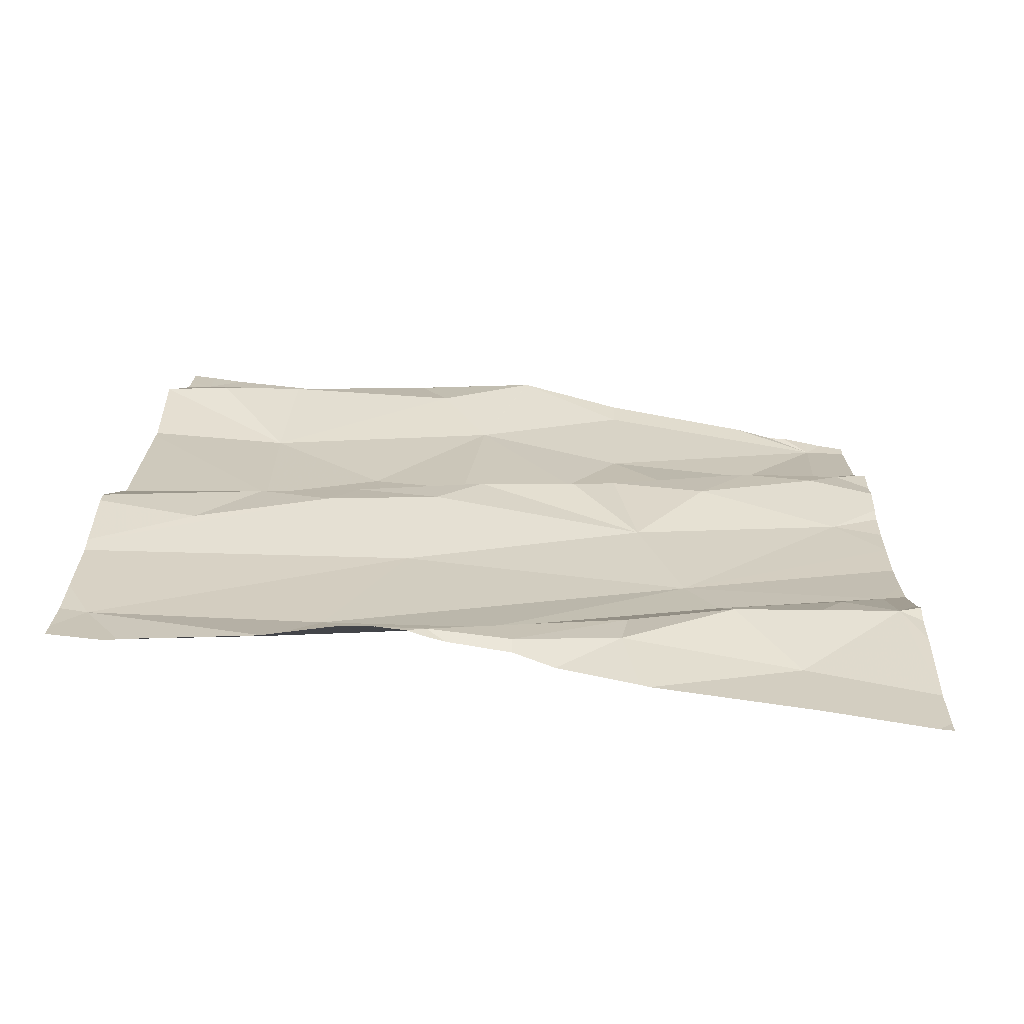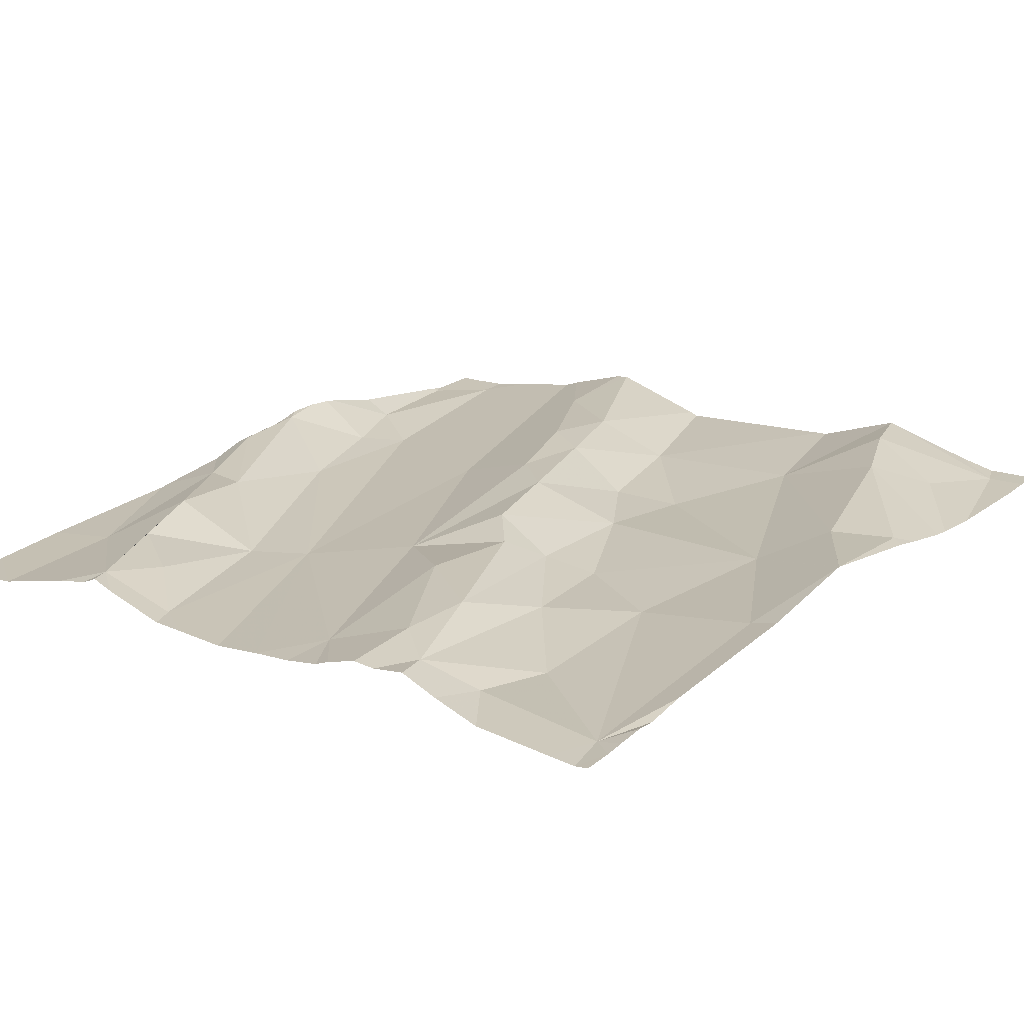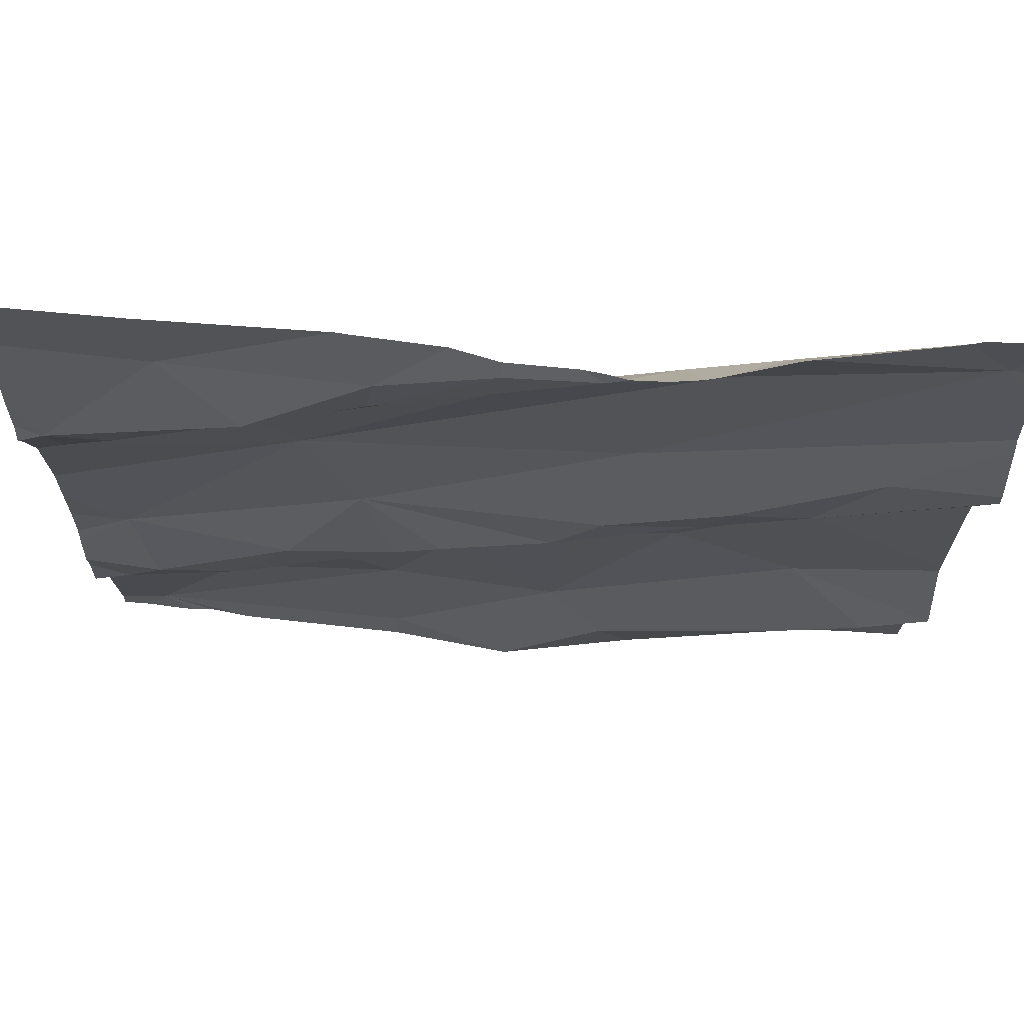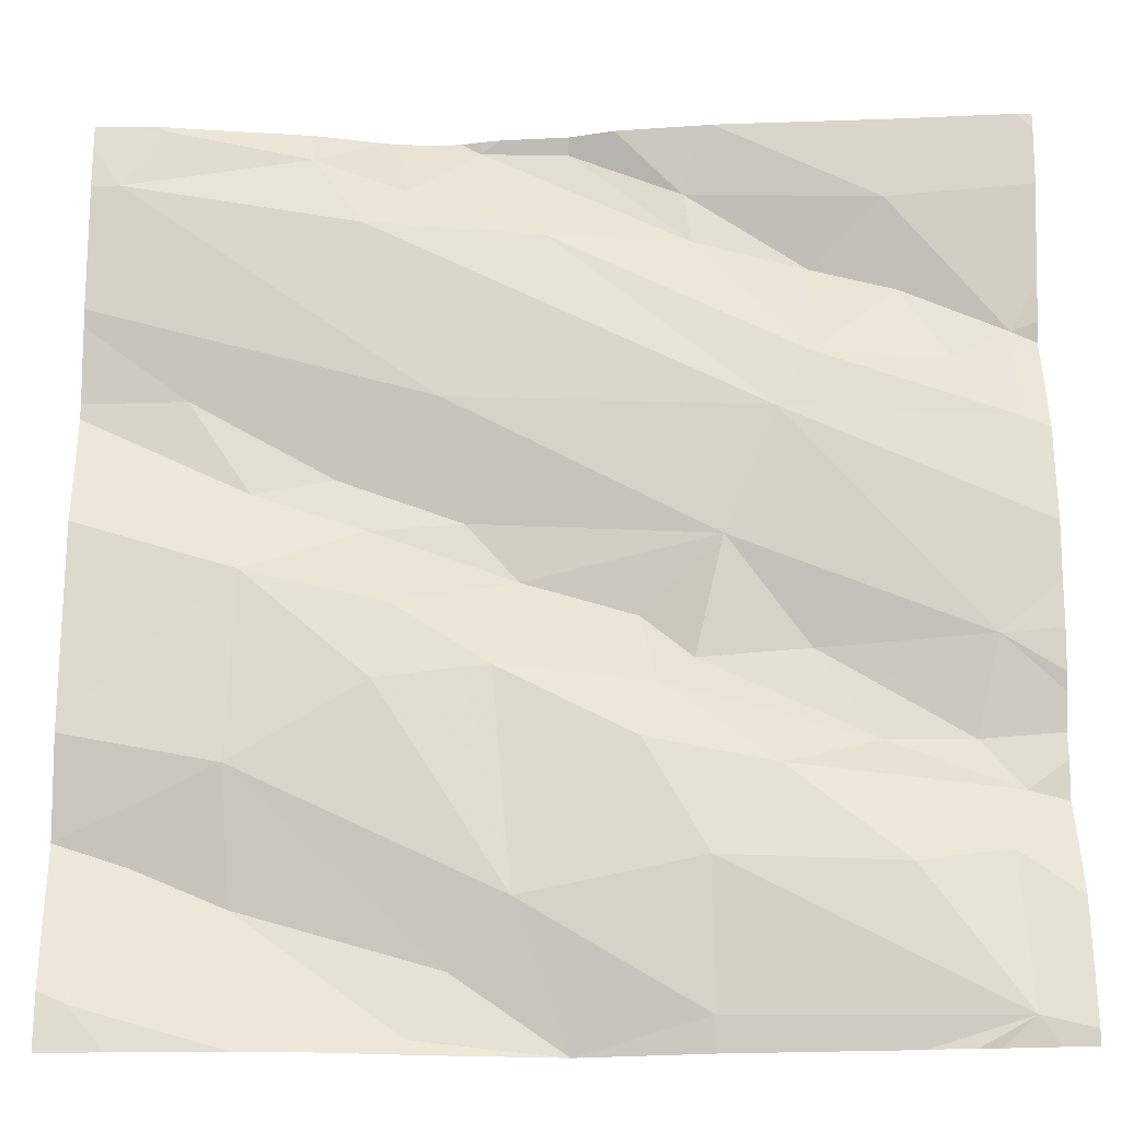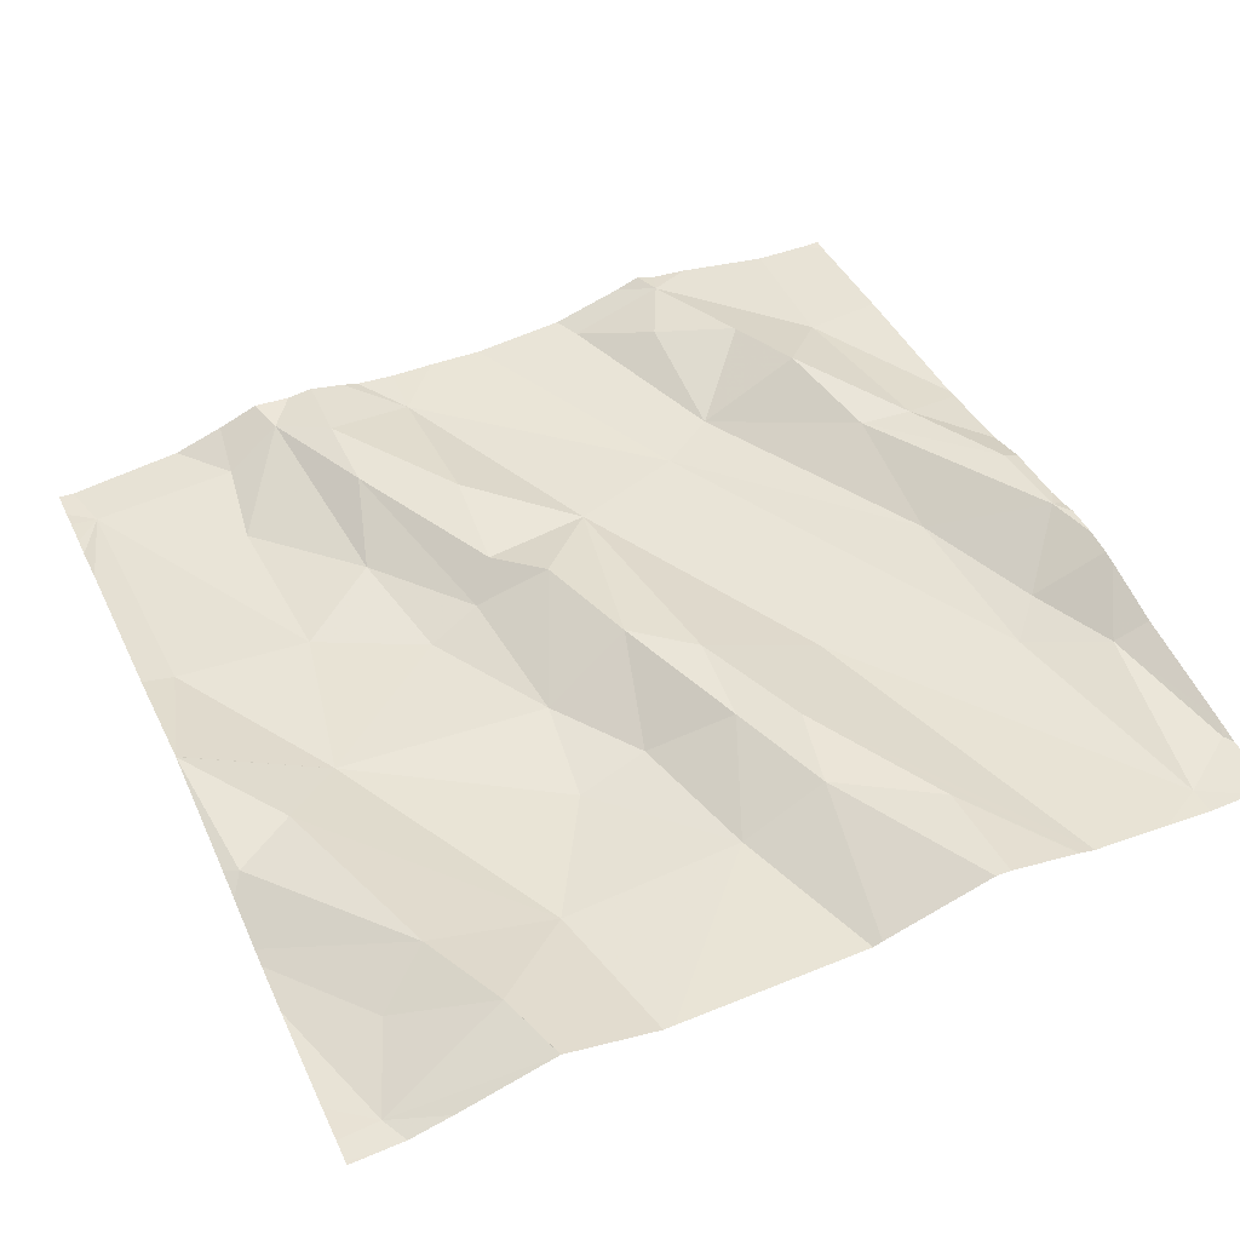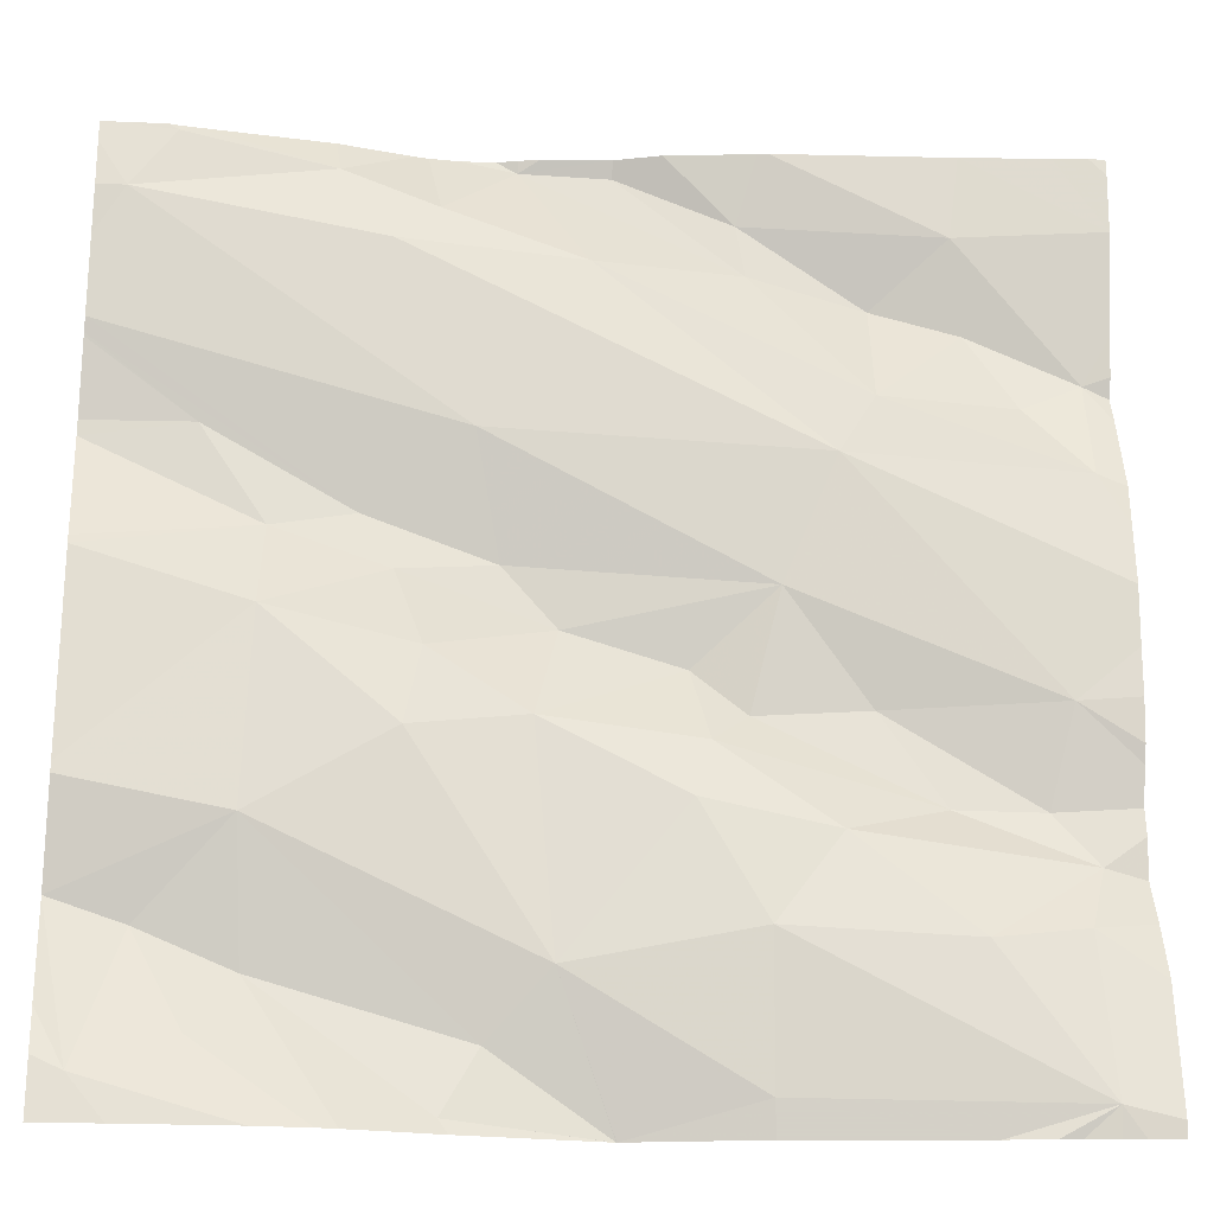
<metadata>
{"format":"obj","ext":"obj","renderer":"f3d","projection":"perspective","resolution":1024,"background":"white","views":[{"elev":21.1,"azim":-178.7,"up":"+Z"},{"elev":14.5,"azim":-51.2,"up":"+Z"},{"elev":70.8,"azim":-3.9,"up":"+Y"},{"elev":-20.1,"azim":175.6,"up":"+Y"},{"elev":51.7,"azim":65.8,"up":"+Z"},{"elev":-22.4,"azim":169.7,"up":"+Y"}]}
</metadata>
<code>
v -45.93 280.5 503.3
v -45.02 280.3 503.3
v -45.65 281.2 503.3
v -45.02 280.5 503.4
v -45.7 280.9 503.3
v -45.91 280.7 503.2
v -45.02 280.4 503.3
v -45.88 281 503.3
v -45.94 280.9 503.2
v -45.94 281 503.3
v -45.83 281.1 503.3
v -45.02 280.6 503.3
v -45.02 281 503.3
v -45.89 280.6 503.3
v -45.75 281.1 503.3
v -45.74 281 503.3
v -45.74 280.7 503.3
v -45.02 281.1 503.3
v -45.81 280.5 503.2
v -45.92 280.3 503.2
v -45.91 280.5 503.2
v -45.02 280.5 503.4
v -45.02 280.5 503.4
v -45.55 281.2 503.3
v -45.09 281.2 503.3
v -45.8 280.6 503.3
v -45.02 281 503.4
v -45.02 280.3 503.3
v -45.82 281.1 503.3
v -45.65 280.8 503.3
v -45.5 281.2 503.3
v -45.7 280.5 503.3
v -45.27 280.9 503.3
v -45.37 280.9 503.3
v -45.02 280.3 503.3
v -45.63 280.5 503.2
v -45.45 280.4 503.3
v -45.63 280.3 503.3
v -45.88 280.3 503.2
v -45.09 281.2 503.3
v -45.2 280.3 503.3
v -45.82 280.3 503.2
v -45.4 280.8 503.3
v -45.46 280.7 503.3
v -45.33 280.7 503.3
v -45.18 280.7 503.3
v -45.31 280.6 503.3
v -45.05 281.2 503.3
v -45.86 280.3 503.2
v -45.05 280.3 503.3
v -45.64 281.2 503.3
v -45.83 281.2 503.3
v -45.44 281.2 503.3
v -45.14 280.4 503.3
v -45.19 280.4 503.3
v -45.09 280.5 503.4
v -45.31 280.8 503.3
v -45.18 280.6 503.3
v -45.39 280.4 503.3
v -45.63 281.1 503.3
v -45.43 280.6 503.3
v -45.48 281.1 503.3
v -45.41 281.2 503.3
v -45.92 280.3 503.2
v -45.25 280.3 503.3
v -45.63 280.3 503.3
v -45.11 281.2 503.3
v -45.05 280.3 503.3
v -45.39 281.2 503.3
v -45.36 281.2 503.3
v -45.57 280.6 503.3
v -45.57 280.7 503.3
v -45.58 280.6 503.3
v -45.5 281.2 503.3
v -45.62 281.2 503.3
v -45.62 280.7 503.3
v -45.08 280.3 503.3
v -45.35 280.3 503.3
v -45.13 280.9 503.4
v -45.19 280.8 503.3
v -45.24 281.2 503.3
v -45.29 281.1 503.3
v -45.34 281.2 503.3
v -45.97 280.5 503.3
v -45.97 280.6 503.3
v -45.97 280.7 503.2
v -45.97 280.8 503.2
v -45.97 280.6 503.2
v -45.97 280.6 503.3
v -45.97 280.5 503.2
v -45.97 280.4 503.2
v -45.09 281.2 503.3
v -45.41 281.2 503.3
v -45.97 280.6 503.2
v -45.97 280.3 503.2
v -45.97 280.7 503.2
v -45.97 281 503.3
v -45.97 281 503.3
v -45.97 281 503.3
v -45.97 281.2 503.2
v -45.97 281.1 503.3
v -45.97 280.8 503.2
v -45.97 281.2 503.2
v -45.97 280.9 503.2
v -45.97 280.3 503.2
v -45.02 280.9 503.4
v -45.02 280.9 503.4
v -45.02 280.6 503.3
v -45.02 281 503.4
v -45.02 281.2 503.3
v -45.02 281.2 503.3
v -45.02 280.8 503.3
v -45.02 280.8 503.3
v -45.51 280.3 503.3
v -45.5 280.3 503.3
v -45.5 280.3 503.3
v -45.36 280.3 503.3
v -45.5 280.3 503.3
v -45.33 280.3 503.3
v -45.27 280.3 503.3
v -45.02 280.3 503.3
v -45.94 280.3 503.2
v -45.97 280.3 503.2
v -45.24 281.2 503.3
v -45.33 281.2 503.3
v -45.32 281.2 503.3
v -45.03 281.2 503.3
v -45.08 281.2 503.3
v -45.92 281.2 503.2
v -45.95 281.2 503.2
v -45.97 281.2 503.2
v -45.02 281.2 503.3
f 118 78 116
f 86 5 87
f 9 8 10
f 10 8 11
f 14 6 88
f 15 11 16
f 6 14 17
f 20 19 21
f 21 1 84
f 110 48 111
f 126 81 124
f 85 14 89
f 125 83 81
f 20 21 91
f 8 9 16
f 26 14 1
f 109 79 107
f 108 46 12
f 117 78 118
f 10 29 100
f 10 11 15
f 11 8 16
f 107 79 106
f 30 5 6
f 14 26 17
f 17 30 6
f 5 16 9
f 87 9 102
f 103 100 129
f 106 80 113
f 1 21 19
f 19 32 1
f 124 81 67
f 116 59 115
f 9 10 99
f 2 50 68
f 26 1 32
f 29 10 15
f 13 33 27
f 37 36 38
f 44 43 30
f 46 45 47
f 48 34 13
f 70 63 83
f 38 20 42
f 55 54 56
f 57 43 44
f 55 58 59
f 16 60 15
f 61 45 44
f 60 62 63
f 38 36 20
f 115 37 114
f 3 29 51
f 41 54 65
f 61 71 37
f 61 72 73
f 61 44 72
f 50 56 54
f 26 32 73
f 24 74 31
f 75 60 74
f 63 74 60
f 5 30 34
f 31 63 53
f 37 47 61
f 76 72 30
f 30 17 76
f 32 19 36
f 61 73 71
f 15 60 75
f 60 16 62
f 29 75 51
f 17 26 76
f 19 20 36
f 76 73 72
f 71 73 32
f 36 37 71
f 36 71 32
f 37 38 114
f 51 75 24
f 58 55 56
f 56 50 22
f 59 37 115
f 114 38 66
f 69 63 70
f 57 45 46
f 78 59 116
f 55 59 78
f 65 55 120
f 55 78 119
f 37 59 58
f 61 47 45
f 79 80 106
f 46 58 12
f 58 46 47
f 33 34 43
f 57 44 45
f 81 40 67
f 65 54 55
f 93 63 69
f 33 80 79
f 80 33 57
f 46 80 57
f 34 48 82
f 70 83 125
f 27 79 109
f 62 82 83
f 80 46 112
f 83 82 81
f 34 30 43
f 125 81 126
f 29 15 75
f 83 63 62
f 41 50 54
f 57 33 43
f 127 110 132
f 73 76 26
f 62 5 82
f 5 34 82
f 16 5 62
f 30 72 44
f 4 56 23
f 58 47 37
f 53 63 93
f 77 50 41
f 48 40 81
f 81 82 48
f 84 1 85
f 31 74 63
f 85 1 14
f 86 6 5
f 23 56 22
f 4 58 56
f 87 5 9
f 68 50 77
f 88 6 94
f 89 14 88
f 90 21 84
f 12 58 4
f 91 21 90
f 40 48 127
f 66 38 42
f 122 105 123
f 94 6 96
f 95 20 91
f 42 20 49
f 22 50 7
f 96 6 86
f 97 10 98
f 24 75 74
f 7 50 28
f 98 10 101
f 99 10 97
f 28 50 2
f 25 40 92
f 100 29 52
f 101 10 100
f 49 20 39
f 18 48 13
f 102 9 104
f 27 33 79
f 35 2 121
f 104 9 99
f 13 34 33
f 105 20 95
f 39 20 64
f 111 48 18
f 112 46 108
f 113 80 112
f 64 20 122
f 119 78 117
f 67 40 25
f 52 29 3
f 120 55 119
f 121 2 68
f 122 20 105
f 92 40 128
f 127 48 110
f 128 40 127
f 129 100 52
f 130 103 129
f 131 103 130

</code>
